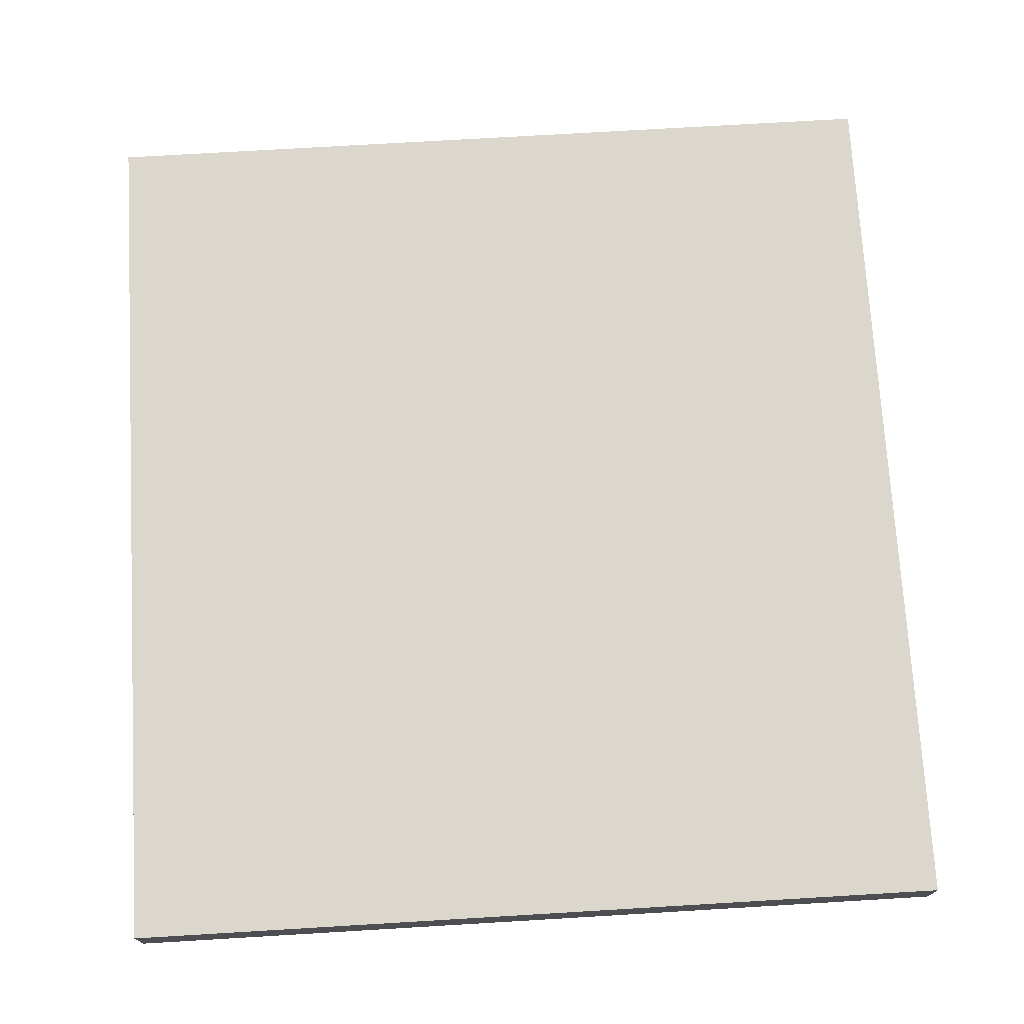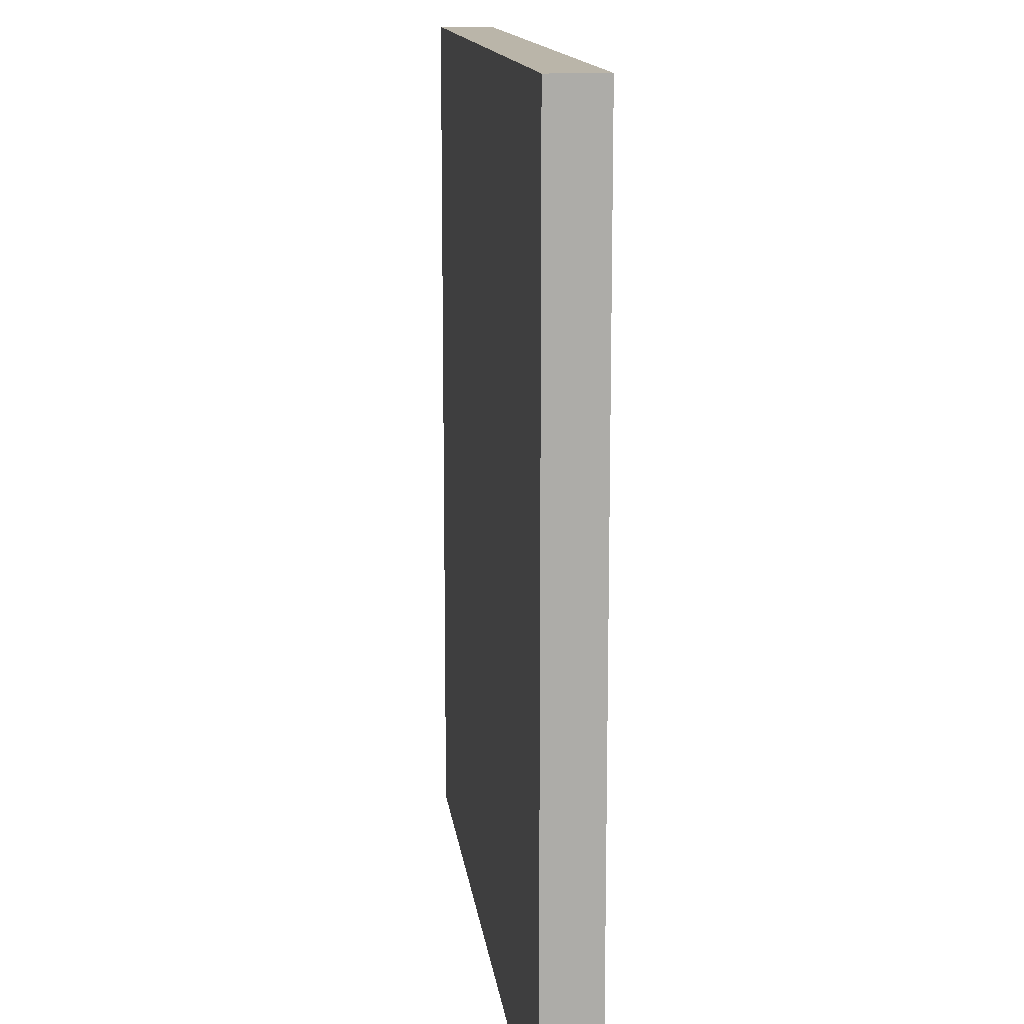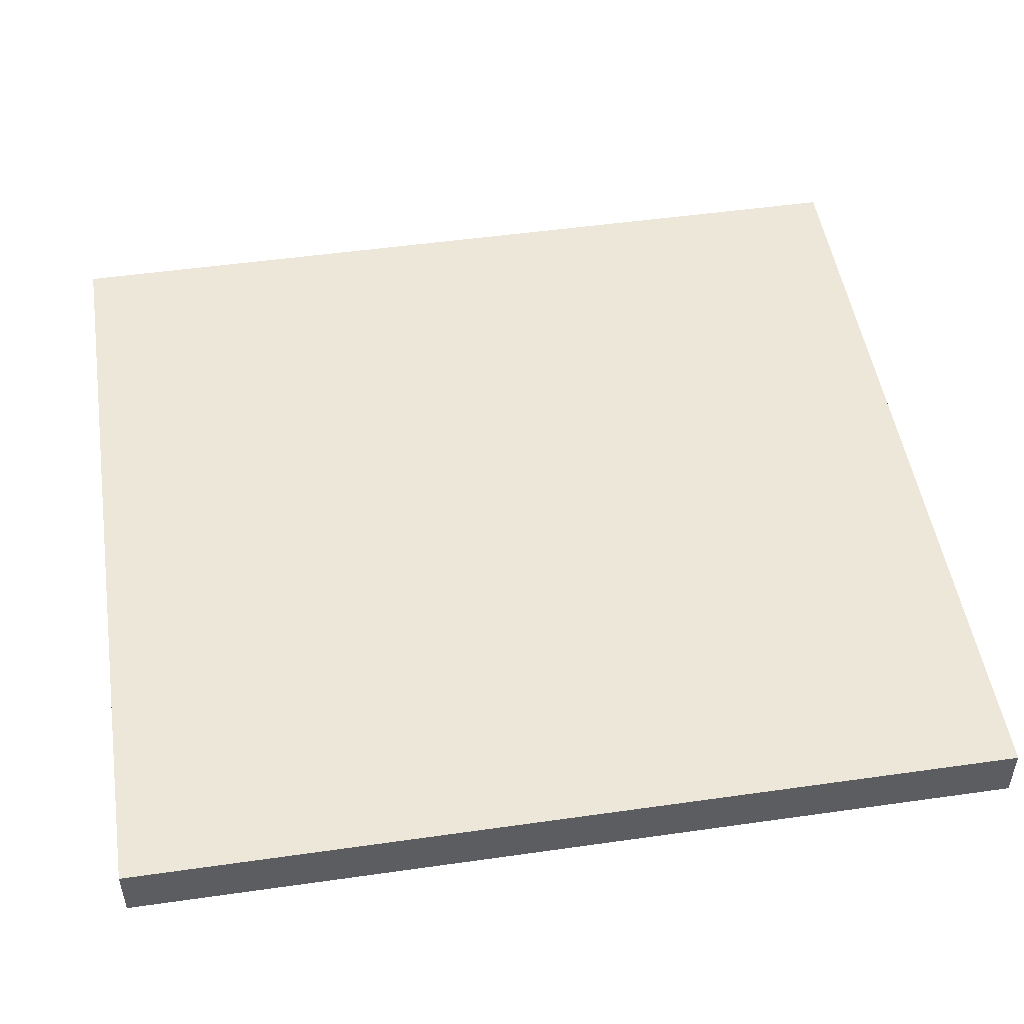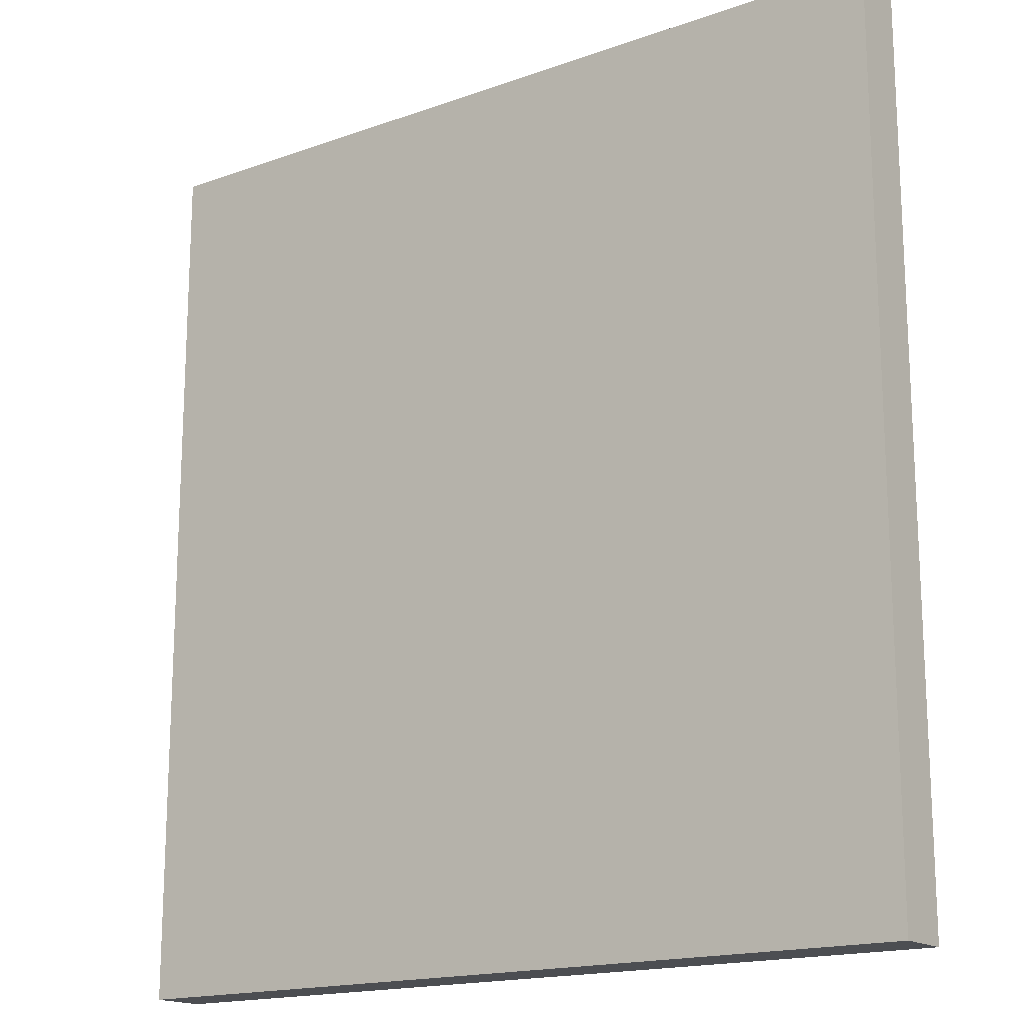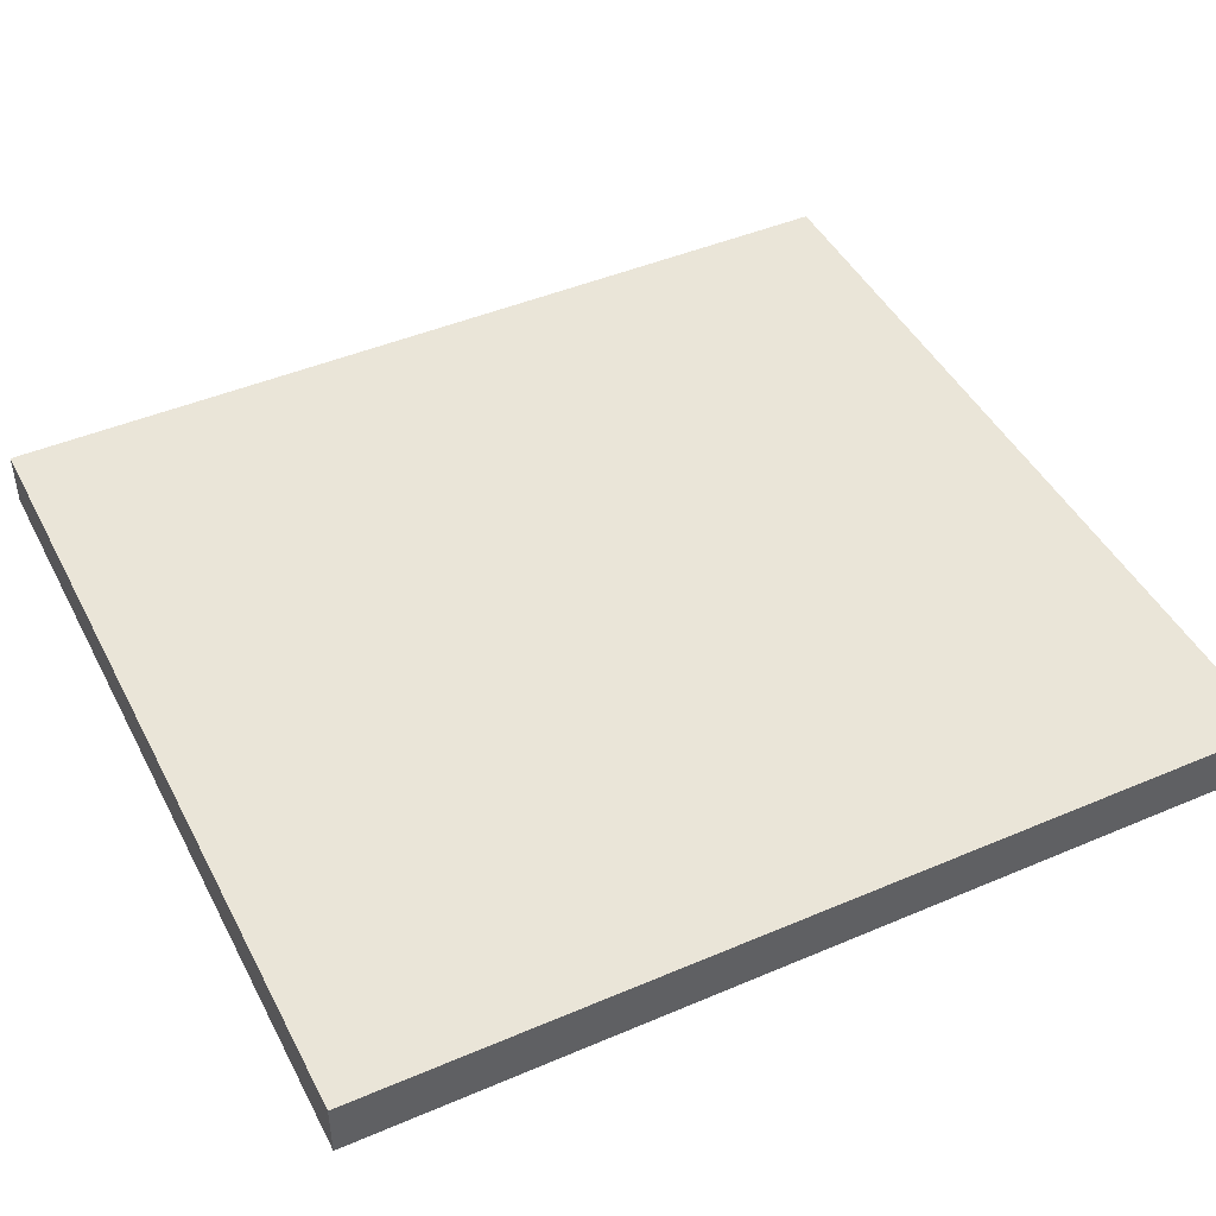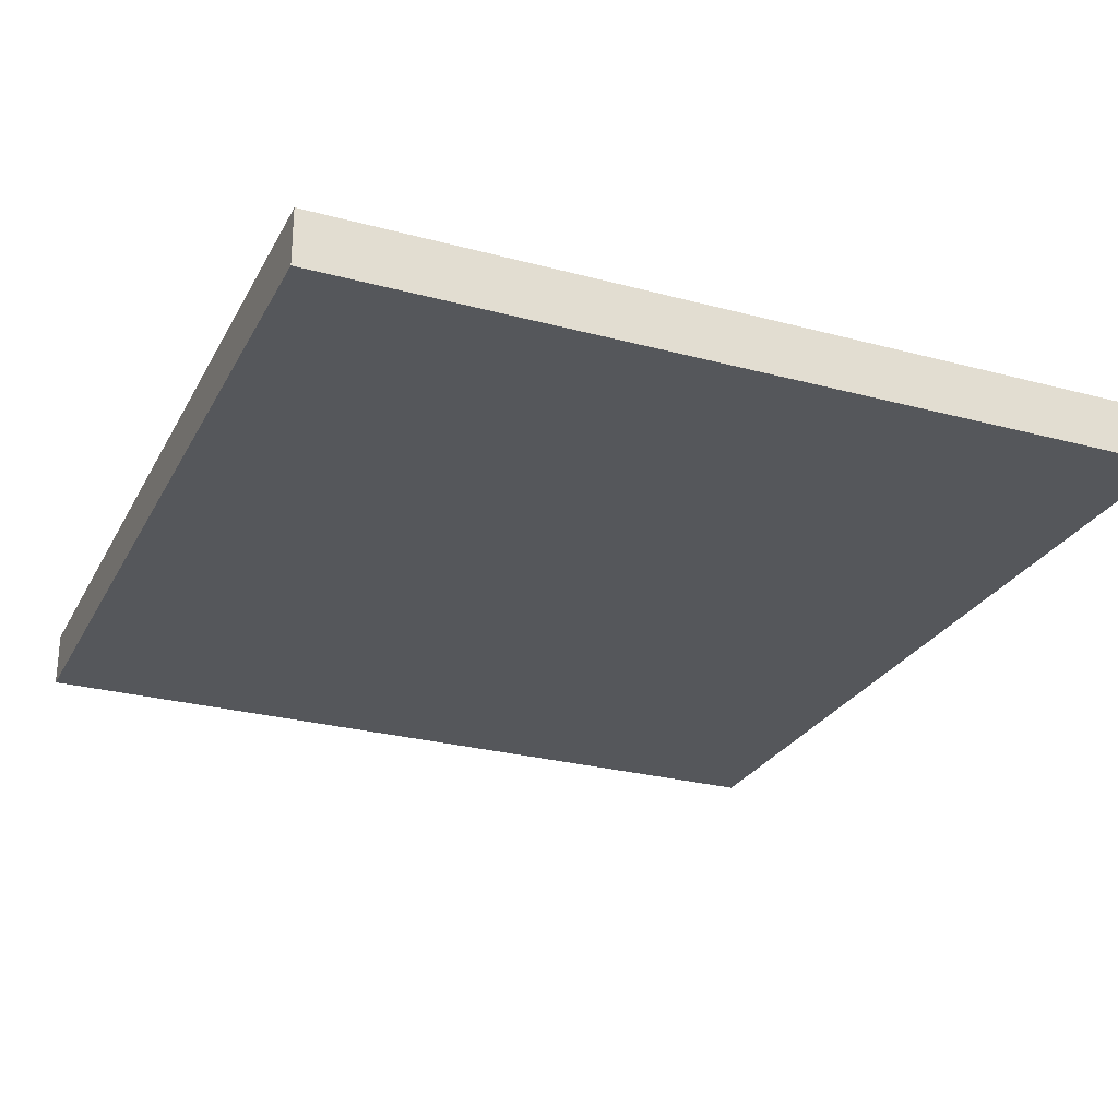
<metadata>
{"format":"obj","ext":"obj","renderer":"f3d","projection":"perspective","resolution":1024,"background":"white","views":[{"elev":73.1,"azim":-3.4,"up":"+Z"},{"elev":13.7,"azim":83.1,"up":"+Y"},{"elev":49.9,"azim":-98.9,"up":"+Z"},{"elev":-16.9,"azim":-144.2,"up":"+Y"},{"elev":45.3,"azim":63.8,"up":"+Z"},{"elev":-26.7,"azim":157.2,"up":"+Z"}]}
</metadata>
<code>
v -504 -1376 24
v -384 -1376 16
v -504 -1376 16
v -384 -1376 24
v -384 -1504 24
v -504 -1504 16
v -384 -1504 16
v -504 -1504 24
f 1 2 3
f 1 4 2
f 5 6 7
f 5 8 6
f 4 7 2
f 4 5 7
f 8 3 6
f 8 1 3
f 3 7 6
f 3 2 7
f 8 4 1
f 8 5 4

</code>
